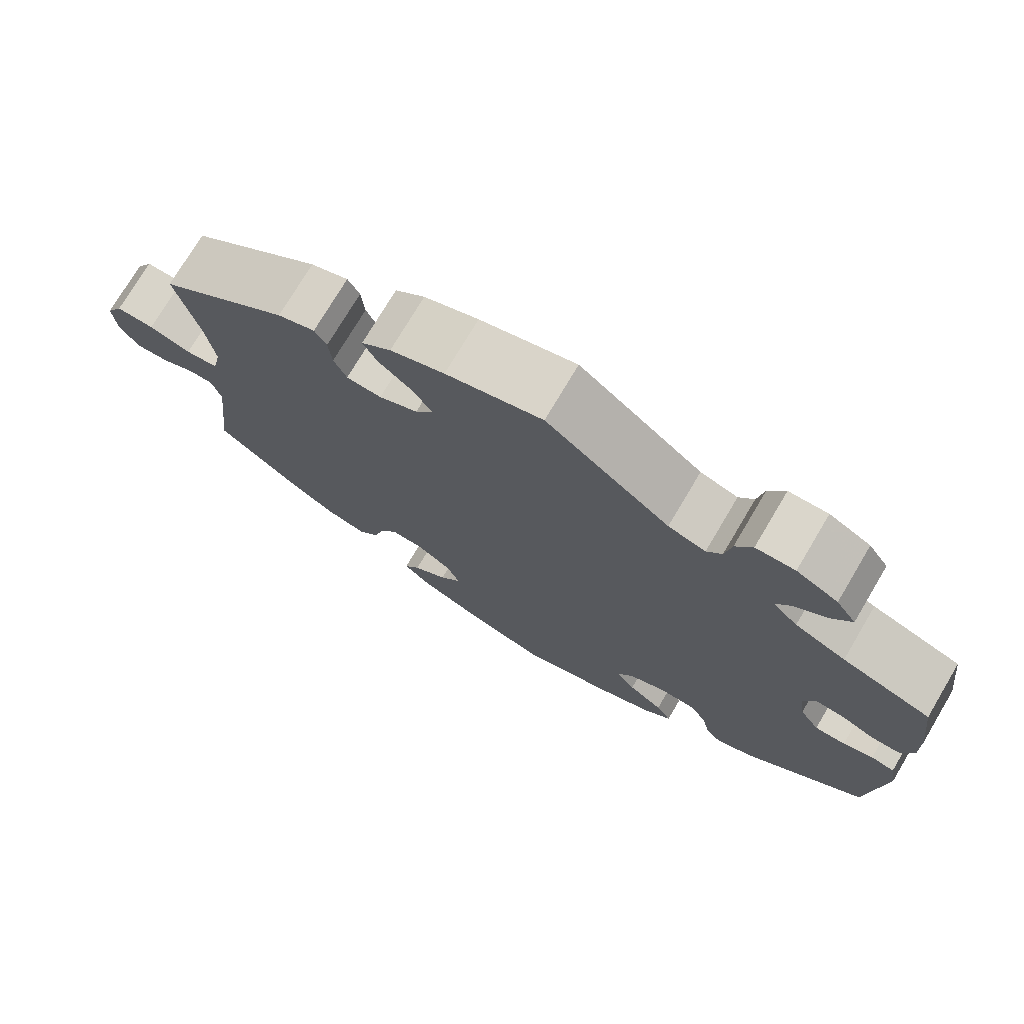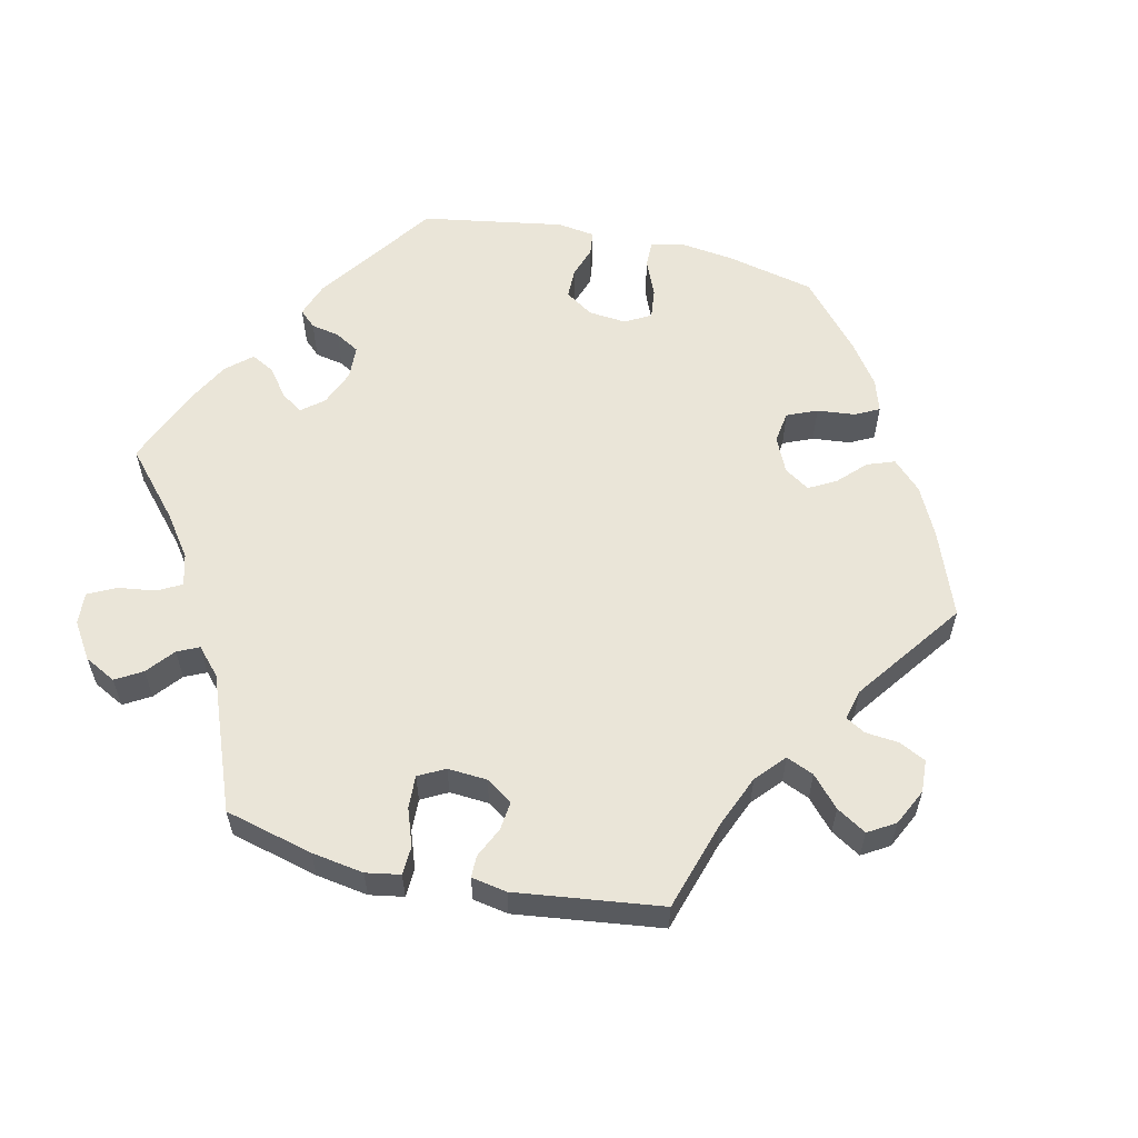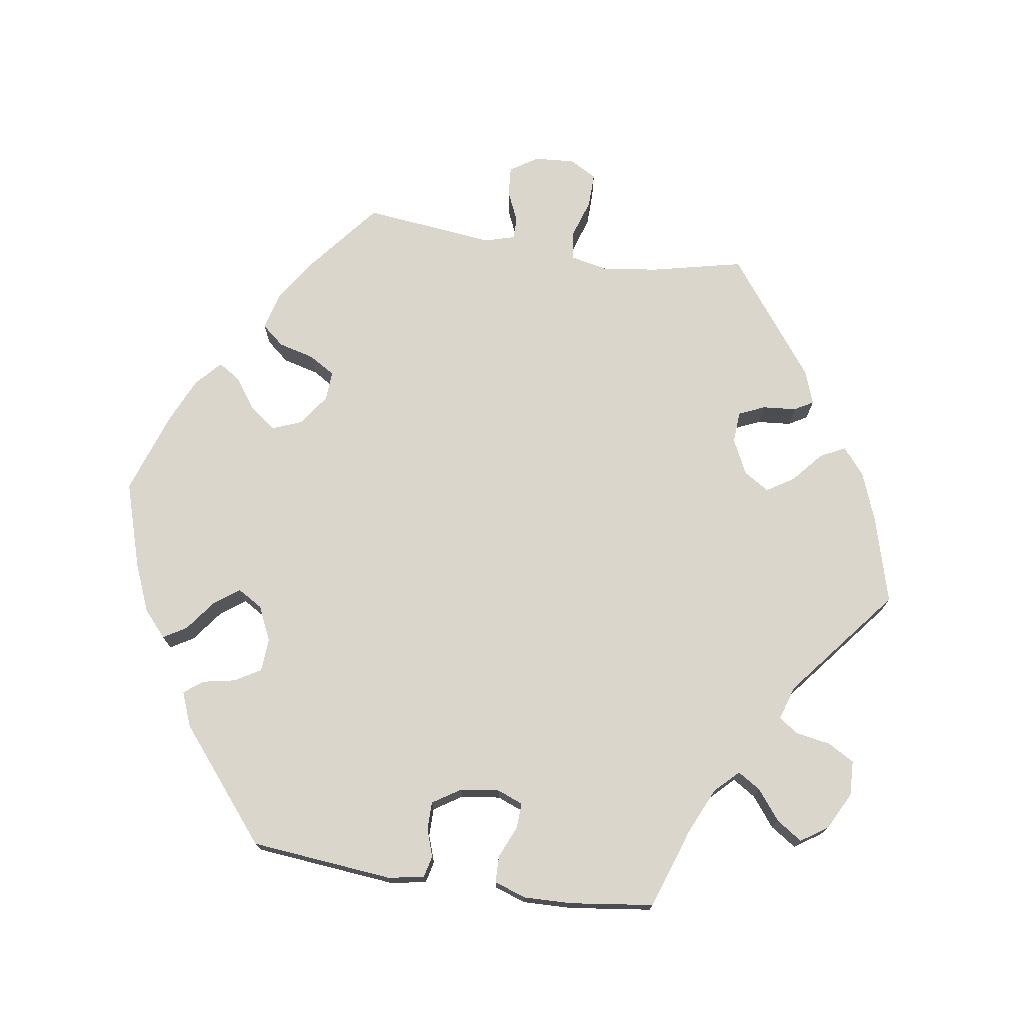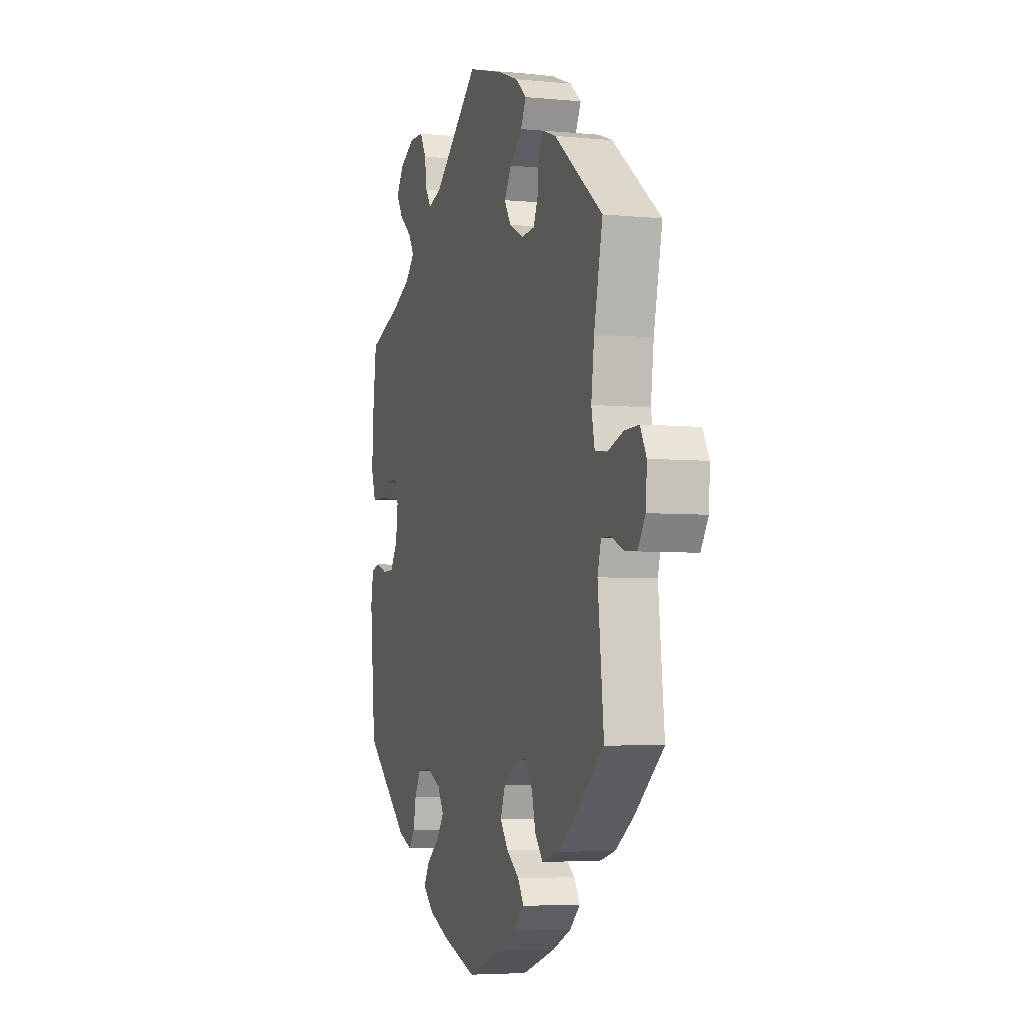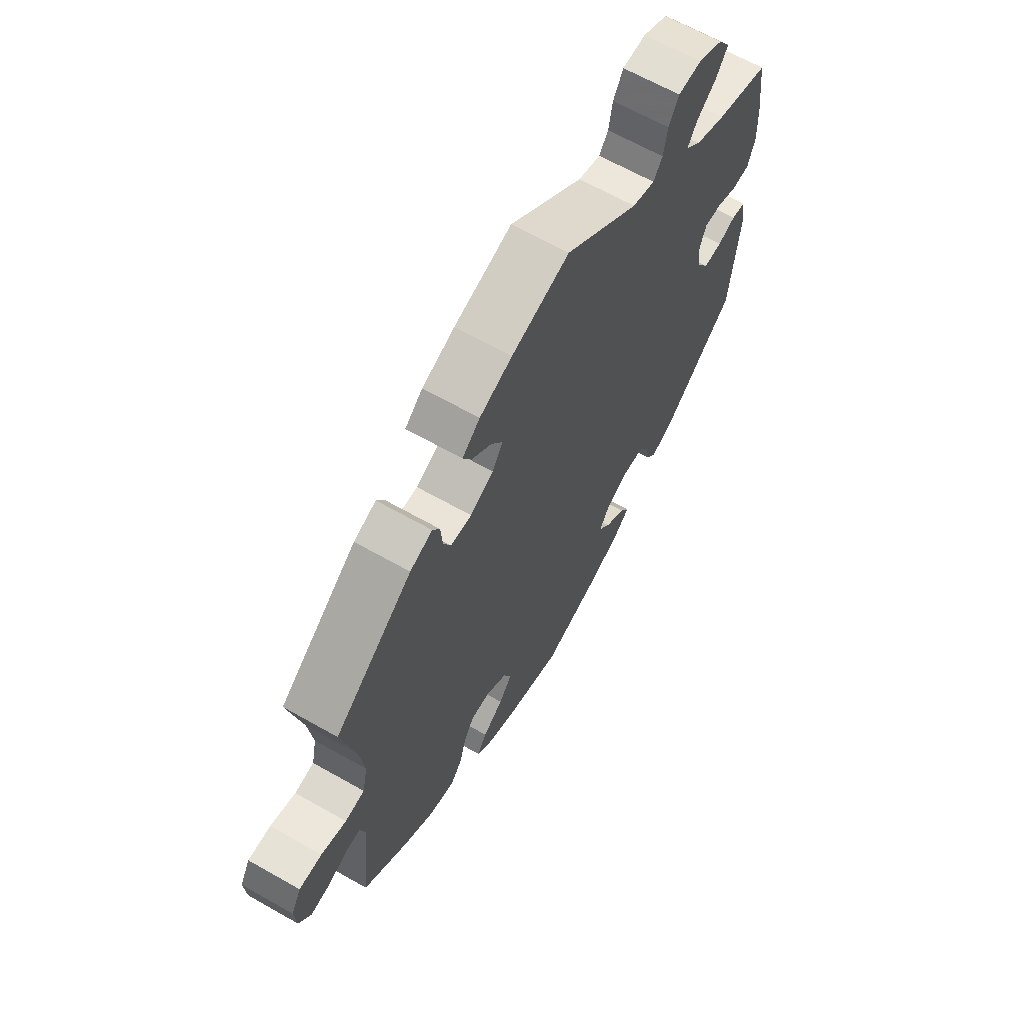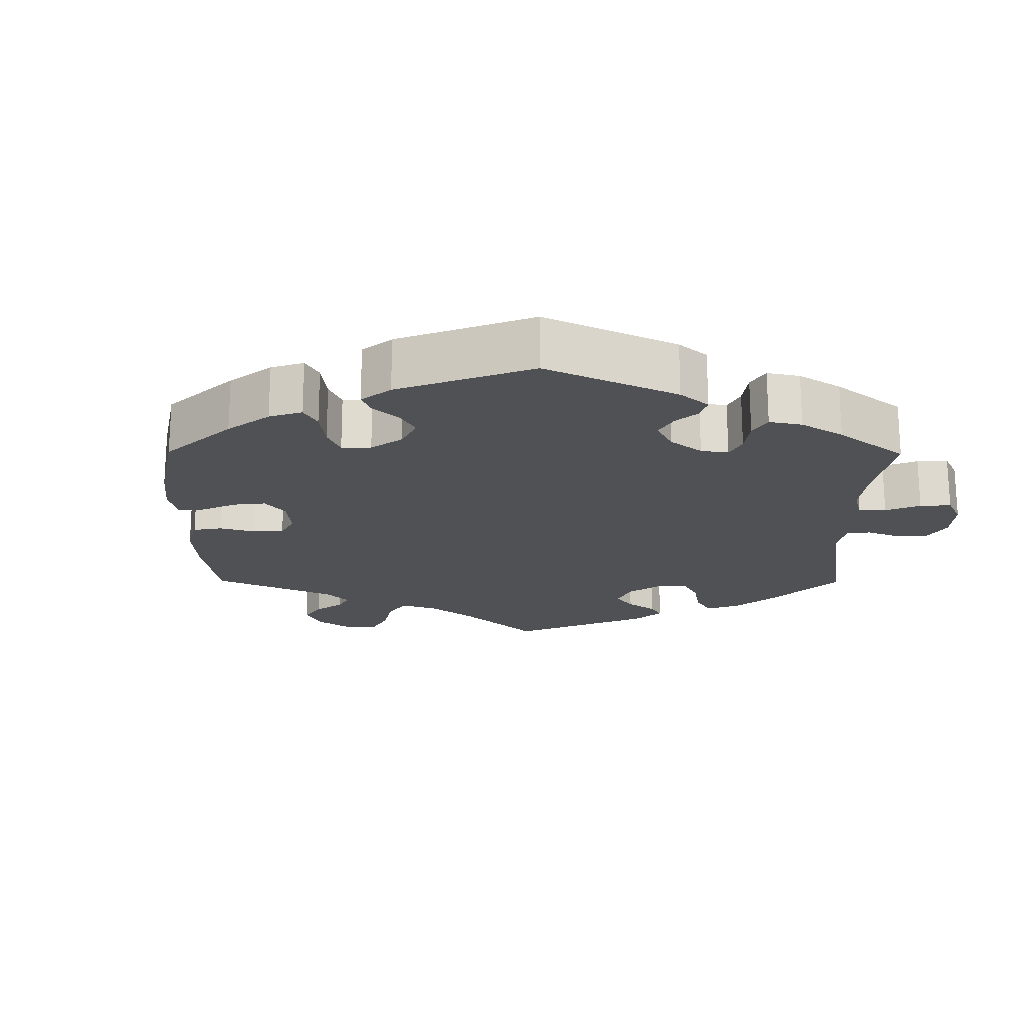
<metadata>
{"format":"obj","ext":"obj","renderer":"f3d","projection":"perspective","resolution":1024,"background":"white","views":[{"elev":74.7,"azim":-149.3,"up":"+Z"},{"elev":58.7,"azim":42.9,"up":"+Y"},{"elev":73.8,"azim":-81.3,"up":"+Y"},{"elev":-4.8,"azim":72.6,"up":"+Z"},{"elev":65.3,"azim":119.7,"up":"+Z"},{"elev":-19.6,"azim":-120.5,"up":"+Y"}]}
</metadata>
<code>
v -0.388 0.07 0.327
v -0.324 0.07 0.356
v -0.292 0.07 0.388
v -0.312 0.07 0.42
v -0.353 0.07 0.452
v -0.377 0.07 0.488
v -0.352 0.07 0.525
v -0.3 0.07 0.552
v -0.251 0.07 0.55
v -0.23 0.07 0.513
v -0.222 0.07 0.465
v -0.203 0.07 0.438
v -0.156 0.07 0.453
v -0.001 0.07 0.578
v 0.12 0.07 0.544
v 0.188 0.07 0.518
v 0.225 0.07 0.487
v 0.207 0.07 0.452
v 0.165 0.07 0.416
v 0.141 0.07 0.378
v 0.163 0.07 0.343
v 0.212 0.07 0.319
v 0.256 0.07 0.322
v 0.272 0.07 0.358
v 0.276 0.07 0.405
v 0.291 0.07 0.431
v 0.338 0.07 0.414
v 0.501 0.07 0.29
v 0.472 0.07 0.162
v 0.462 0.07 0.085
v 0.473 0.07 0.033
v 0.514 0.07 0.028
v 0.567 0.07 0.045
v 0.615 0.07 0.046
v 0.636 0.07 0.008
v 0.632 0.07 -0.048
v 0.607 0.07 -0.086
v 0.566 0.07 -0.083
v 0.524 0.07 -0.064
v 0.493 0.07 -0.064
v 0.481 0.07 -0.106
v 0.501 0.07 -0.288
v 0.402 0.07 -0.368
v 0.34 0.07 -0.409
v 0.287 0.07 -0.423
v 0.261 0.07 -0.392
v 0.248 0.07 -0.342
v 0.226 0.07 -0.306
v 0.185 0.07 -0.308
v 0.141 0.07 -0.339
v 0.125 0.07 -0.38
v 0.152 0.07 -0.416
v 0.195 0.07 -0.447
v 0.215 0.07 -0.478
v 0.18 0.07 -0.51
v 0.116 0.07 -0.539
v 0.001 0.07 -0.578
v -0.118 0.07 -0.541
v -0.185 0.07 -0.513
v -0.221 0.07 -0.481
v -0.202 0.07 -0.449
v -0.158 0.07 -0.416
v -0.133 0.07 -0.382
v -0.154 0.07 -0.347
v -0.202 0.07 -0.325
v -0.248 0.07 -0.328
v -0.269 0.07 -0.364
v -0.278 0.07 -0.409
v -0.298 0.07 -0.435
v -0.346 0.07 -0.416
v -0.5 0.07 -0.289
v -0.519 0.07 -0.091
v -0.51 0.07 -0.041
v -0.48 0.07 -0.034
v -0.442 0.07 -0.047
v -0.403 0.07 -0.047
v -0.378 0.07 -0.008
v -0.371 0.07 0.046
v -0.385 0.07 0.082
v -0.421 0.07 0.08
v -0.465 0.07 0.061
v -0.502 0.07 0.062
v -0.517 0.07 0.106
v -0.515 0.07 0.174
v -0.5 0.07 0.289
v -0.388 0 0.327
v -0.324 0 0.356
v -0.292 0 0.388
v -0.312 0 0.42
v -0.353 0 0.452
v -0.377 0 0.488
v -0.352 0 0.525
v -0.3 0 0.552
v -0.251 0 0.55
v -0.23 0 0.513
v -0.222 0 0.465
v -0.203 0 0.438
v -0.156 0 0.453
v -0.001 0 0.578
v 0.12 0 0.544
v 0.188 0 0.518
v 0.225 0 0.487
v 0.207 0 0.452
v 0.165 0 0.416
v 0.141 0 0.378
v 0.163 0 0.343
v 0.212 0 0.319
v 0.256 0 0.322
v 0.272 0 0.358
v 0.276 0 0.405
v 0.291 0 0.431
v 0.338 0 0.414
v 0.501 0 0.29
v 0.472 0 0.162
v 0.462 0 0.085
v 0.473 0 0.033
v 0.514 0 0.028
v 0.567 0 0.045
v 0.615 0 0.046
v 0.636 0 0.008
v 0.632 0 -0.048
v 0.607 0 -0.086
v 0.566 0 -0.083
v 0.524 0 -0.064
v 0.493 0 -0.064
v 0.481 0 -0.106
v 0.501 0 -0.288
v 0.402 0 -0.368
v 0.34 0 -0.409
v 0.287 0 -0.423
v 0.261 0 -0.392
v 0.248 0 -0.342
v 0.226 0 -0.306
v 0.185 0 -0.308
v 0.141 0 -0.339
v 0.125 0 -0.38
v 0.152 0 -0.416
v 0.195 0 -0.447
v 0.215 0 -0.478
v 0.18 0 -0.51
v 0.116 0 -0.539
v 0.001 0 -0.578
v -0.118 0 -0.541
v -0.185 0 -0.513
v -0.221 0 -0.481
v -0.202 0 -0.449
v -0.158 0 -0.416
v -0.133 0 -0.382
v -0.154 0 -0.347
v -0.202 0 -0.325
v -0.248 0 -0.328
v -0.269 0 -0.364
v -0.278 0 -0.409
v -0.298 0 -0.435
v -0.346 0 -0.416
v -0.5 0 -0.289
v -0.519 0 -0.091
v -0.51 0 -0.041
v -0.48 0 -0.034
v -0.442 0 -0.047
v -0.403 0 -0.047
v -0.378 0 -0.008
v -0.371 0 0.046
v -0.385 0 0.082
v -0.421 0 0.08
v -0.465 0 0.061
v -0.502 0 0.062
v -0.517 0 0.106
v -0.515 0 0.174
v -0.5 0 0.289
f 84 85 1
f 83 84 1 2
f 80 81 82 83
f 79 80 83 2
f 78 79 2 3
f 77 78 3
f 72 73 74 75
f 72 75 76
f 71 72 76
f 70 71 76 77
f 67 68 69 70
f 66 67 70 77
f 59 60 61 62
f 59 62 63
f 58 59 63
f 57 58 63
f 56 57 63 64
f 52 53 54 55
f 51 52 55 56
f 44 45 46 47
f 44 47 48
f 41 42 43 44
f 40 41 44 48
f 36 37 38 39
f 36 39 40
f 35 36 40
f 32 33 34 35
f 31 32 35 40
f 30 31 40 48
f 26 27 28 29
f 24 25 26 29
f 23 24 29 30
f 22 23 30 48
f 16 17 18 19
f 16 19 20
f 13 14 15 16
f 12 13 16 20
f 8 9 10 11
f 8 11 12
f 7 8 12
f 4 5 6 7
f 3 4 7 12
f 65 66 77 3
f 51 56 64
f 50 51 64 65
f 49 50 65 3
f 21 22 48 49
f 20 21 49
f 3 12 20 49
f 86 170 169
f 87 86 169 168
f 168 167 166 165
f 87 168 165 164
f 88 87 164 163
f 88 163 162
f 160 159 158 157
f 161 160 157
f 161 157 156
f 162 161 156 155
f 155 154 153 152
f 162 155 152 151
f 147 146 145 144
f 148 147 144
f 148 144 143
f 148 143 142
f 149 148 142 141
f 140 139 138 137
f 141 140 137 136
f 132 131 130 129
f 133 132 129
f 129 128 127 126
f 133 129 126 125
f 124 123 122 121
f 125 124 121
f 125 121 120
f 120 119 118 117
f 125 120 117 116
f 133 125 116 115
f 114 113 112 111
f 114 111 110 109
f 115 114 109 108
f 133 115 108 107
f 104 103 102 101
f 105 104 101
f 101 100 99 98
f 105 101 98 97
f 96 95 94 93
f 97 96 93
f 97 93 92
f 92 91 90 89
f 97 92 89 88
f 88 162 151 150
f 149 141 136
f 150 149 136 135
f 88 150 135 134
f 134 133 107 106
f 134 106 105
f 134 105 97 88
f 1 86 87 2
f 2 87 88 3
f 3 88 89 4
f 4 89 90 5
f 5 90 91 6
f 6 91 92 7
f 7 92 93 8
f 8 93 94 9
f 9 94 95 10
f 10 95 96 11
f 11 96 97 12
f 12 97 98 13
f 13 98 99 14
f 14 99 100 15
f 15 100 101 16
f 16 101 102 17
f 17 102 103 18
f 18 103 104 19
f 19 104 105 20
f 20 105 106 21
f 21 106 107 22
f 22 107 108 23
f 23 108 109 24
f 24 109 110 25
f 25 110 111 26
f 26 111 112 27
f 27 112 113 28
f 28 113 114 29
f 29 114 115 30
f 30 115 116 31
f 31 116 117 32
f 32 117 118 33
f 33 118 119 34
f 34 119 120 35
f 35 120 121 36
f 36 121 122 37
f 37 122 123 38
f 38 123 124 39
f 39 124 125 40
f 40 125 126 41
f 41 126 127 42
f 42 127 128 43
f 43 128 129 44
f 44 129 130 45
f 45 130 131 46
f 46 131 132 47
f 47 132 133 48
f 48 133 134 49
f 49 134 135 50
f 50 135 136 51
f 51 136 137 52
f 52 137 138 53
f 53 138 139 54
f 54 139 140 55
f 55 140 141 56
f 56 141 142 57
f 57 142 143 58
f 58 143 144 59
f 59 144 145 60
f 60 145 146 61
f 61 146 147 62
f 62 147 148 63
f 63 148 149 64
f 64 149 150 65
f 65 150 151 66
f 66 151 152 67
f 67 152 153 68
f 68 153 154 69
f 69 154 155 70
f 70 155 156 71
f 71 156 157 72
f 72 157 158 73
f 73 158 159 74
f 74 159 160 75
f 75 160 161 76
f 76 161 162 77
f 77 162 163 78
f 78 163 164 79
f 79 164 165 80
f 80 165 166 81
f 81 166 167 82
f 82 167 168 83
f 83 168 169 84
f 84 169 170 85
f 85 170 86 1

</code>
